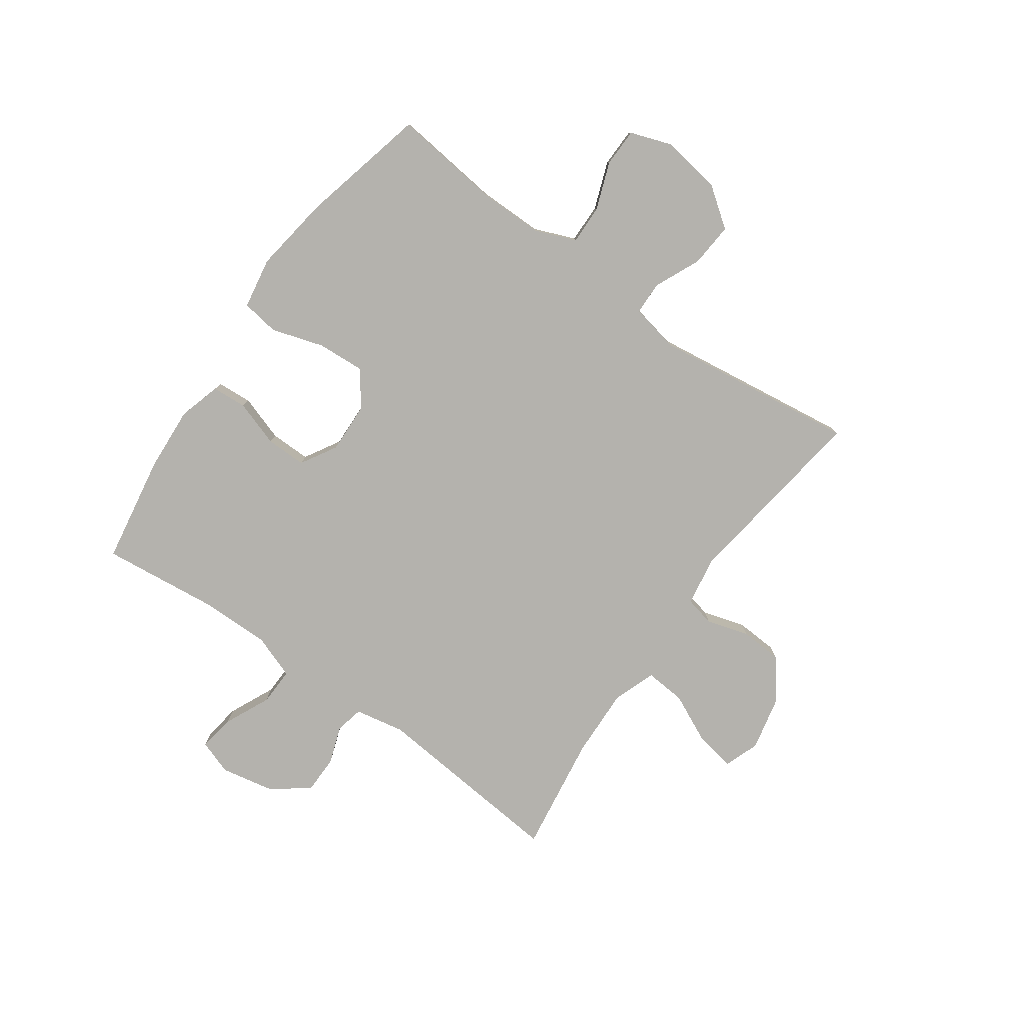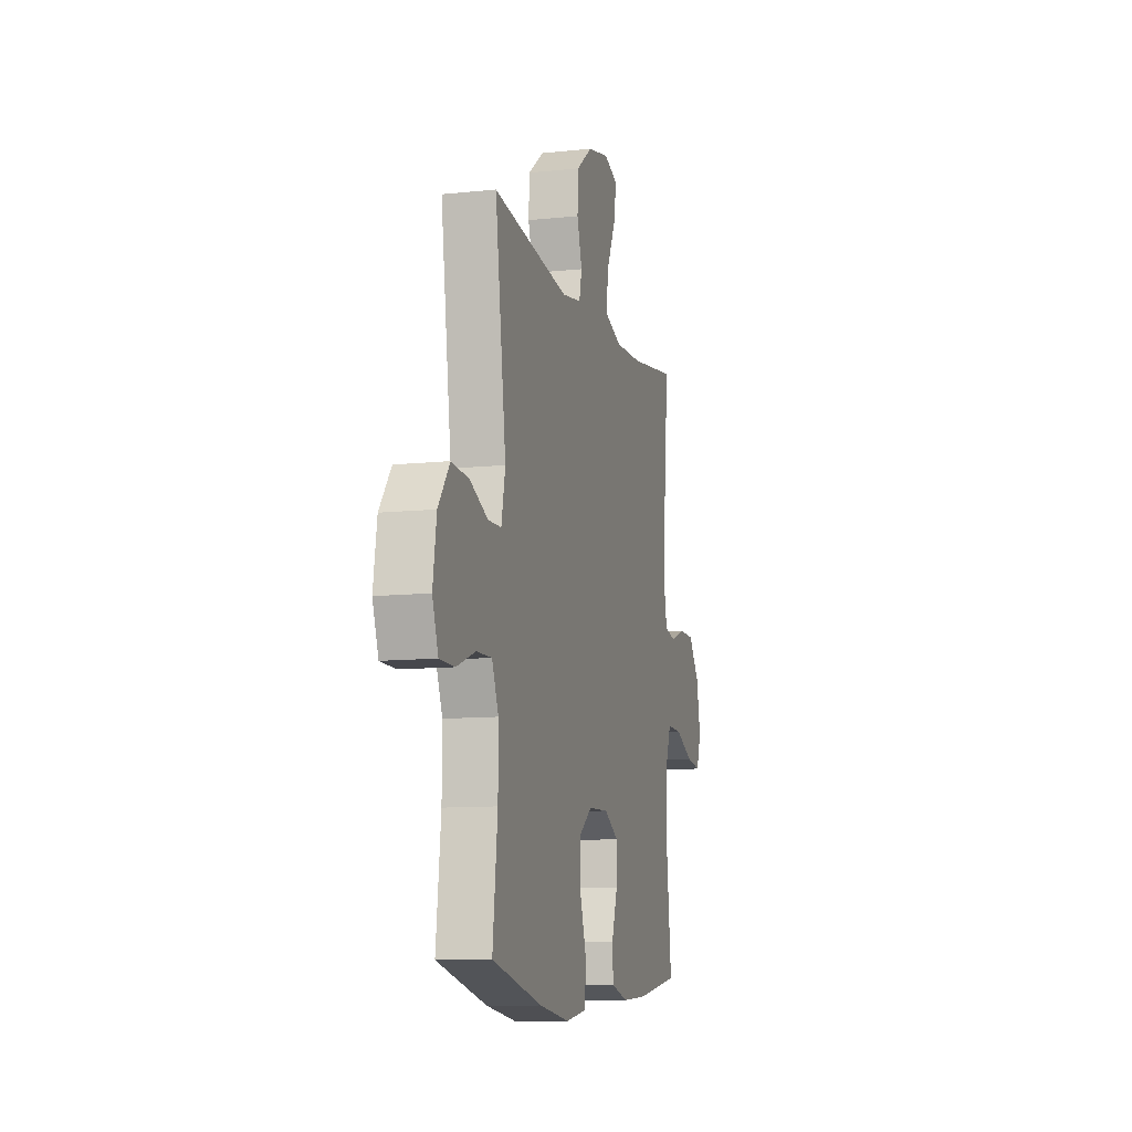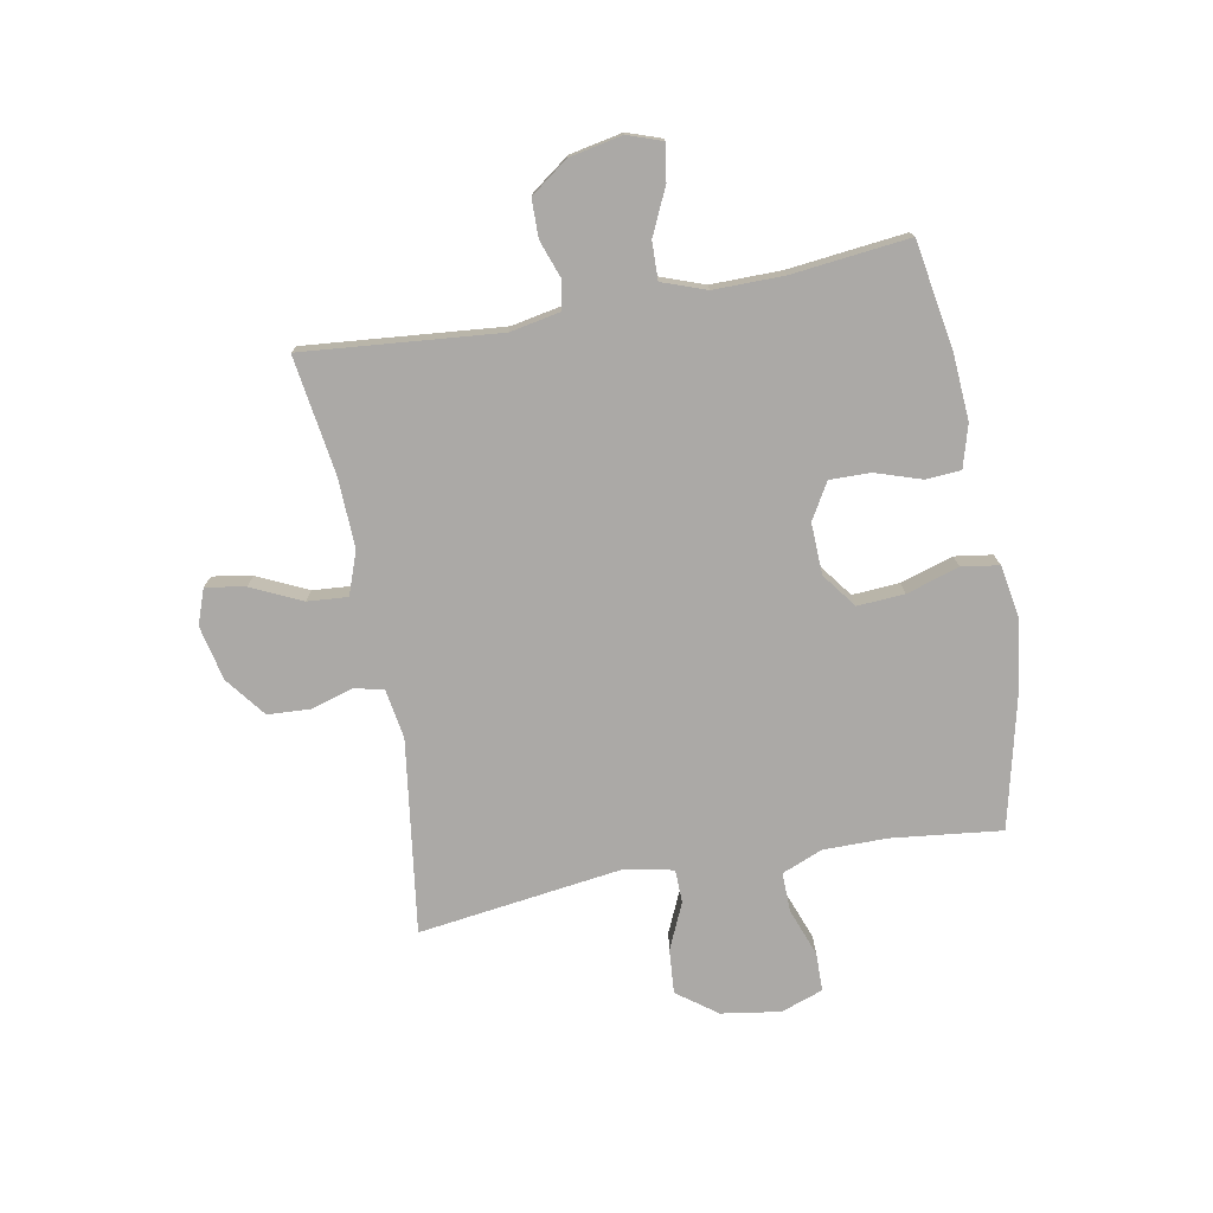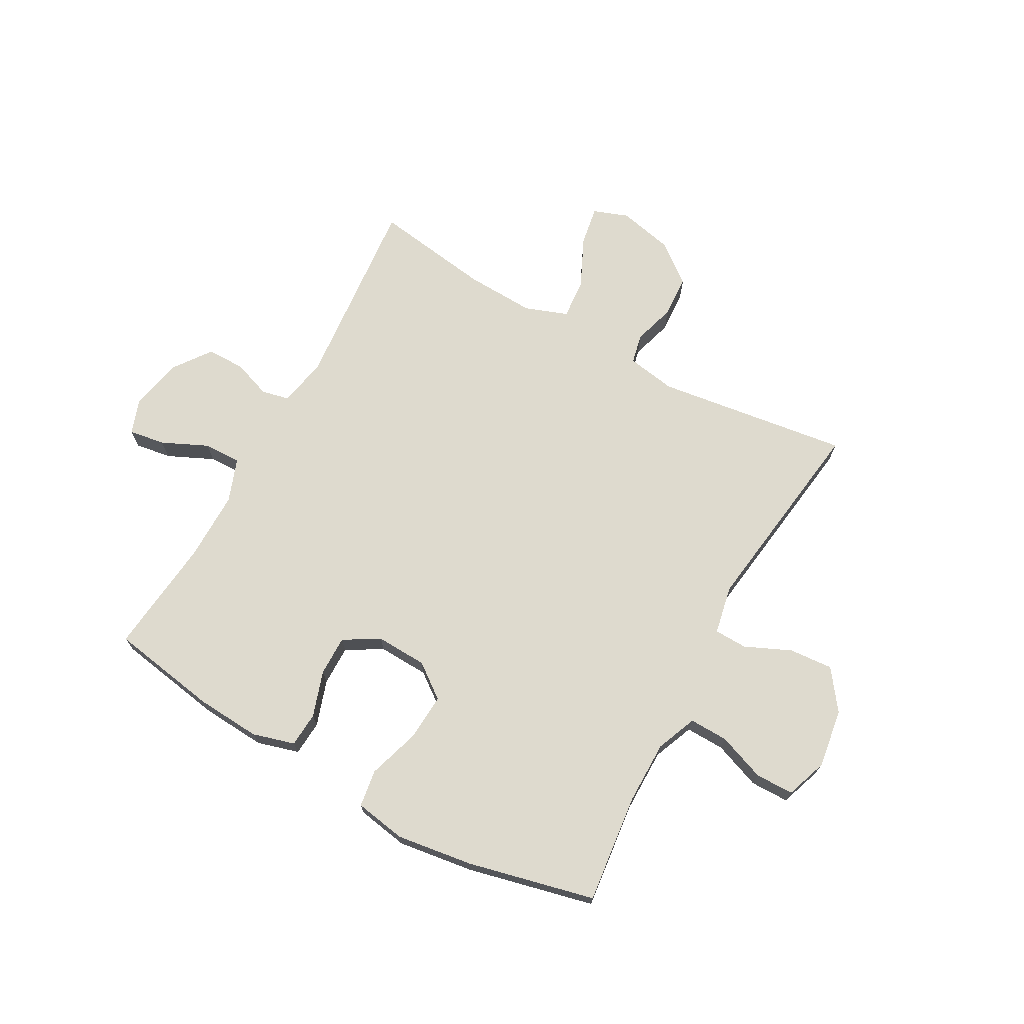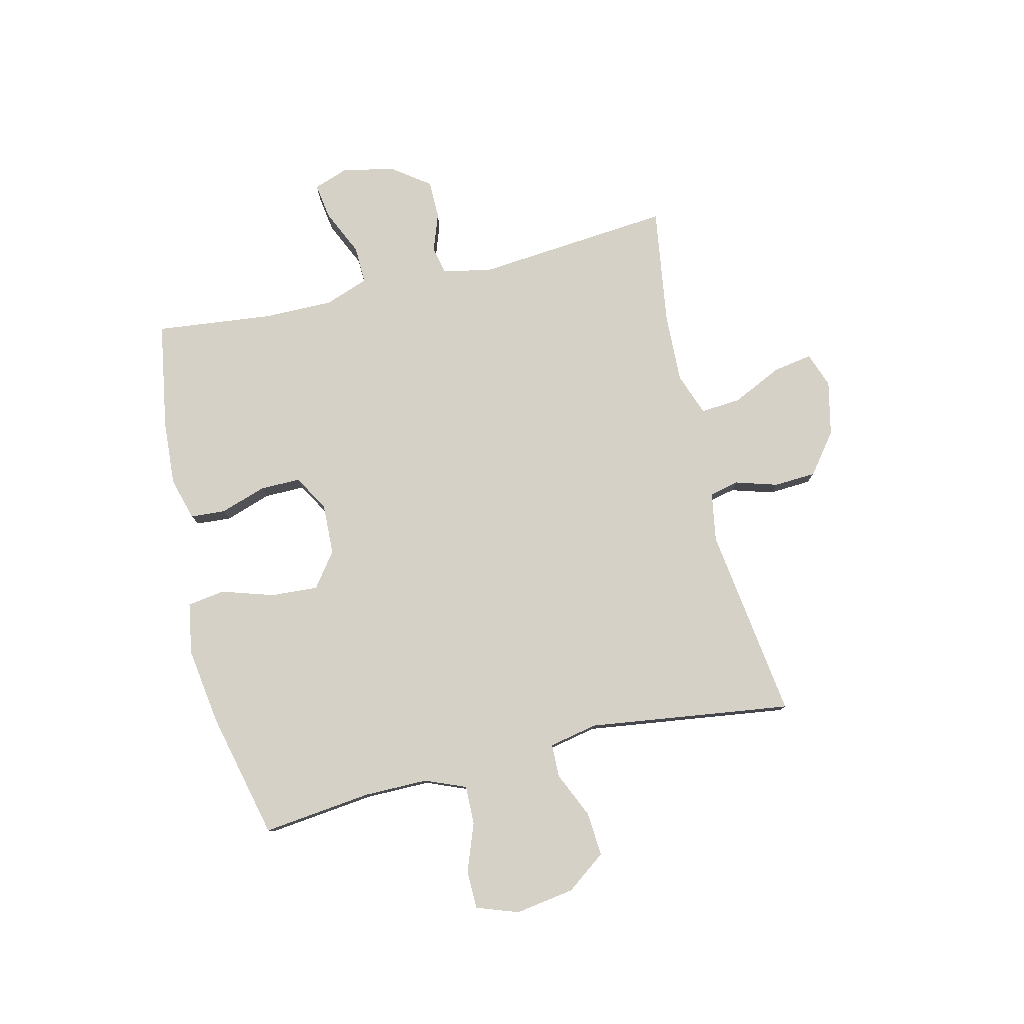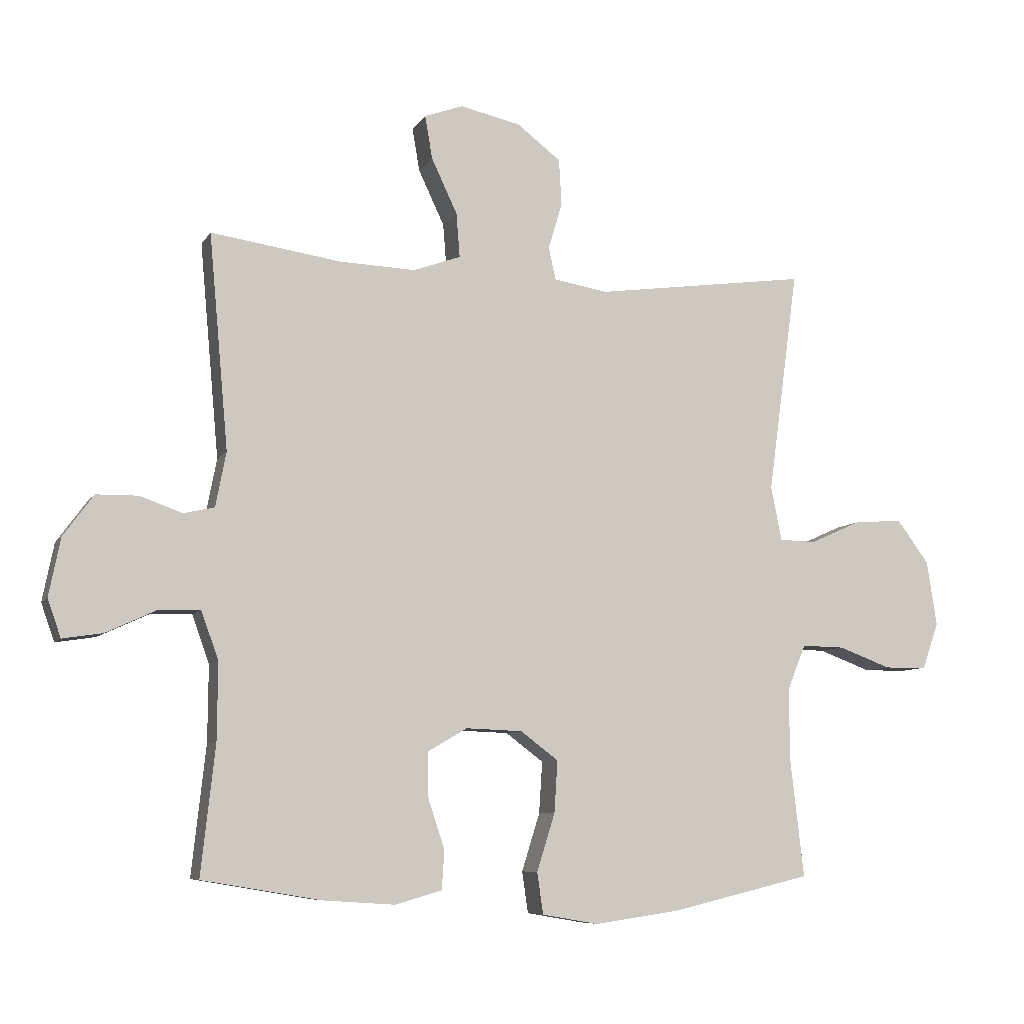
<metadata>
{"format":"obj","ext":"obj","renderer":"f3d","projection":"perspective","resolution":1024,"background":"white","views":[{"elev":-79.5,"azim":-125.4,"up":"+Y"},{"elev":-10.3,"azim":-74.9,"up":"+Z"},{"elev":-75.6,"azim":100.5,"up":"+Y"},{"elev":71.1,"azim":-151.0,"up":"+Y"},{"elev":79.1,"azim":-103.4,"up":"+Y"},{"elev":-7.7,"azim":161.7,"up":"+Z"}]}
</metadata>
<code>
o path368
v 0.2978 0.0375 0.4572
v 0.1748 0.0375 0.4525
v 0.09879 0.0375 0.4801
v 0.1044 0.0375 0.5515
v 0.146 0.0375 0.64
v 0.1579 0.0375 0.7098
v 0.09557 0.0375 0.7324
v -0.001414 0.0375 0.7111
v -0.07224 0.0375 0.6567
v -0.07636 0.0375 0.582
v -0.054 0.0375 0.5074
v -0.06562 0.0375 0.4551
v -0.1528 0.0375 0.4406
v -0.4951 0.0375 0.4877
v -0.4464 0.0375 0.127
v -0.4639 0.0375 0.04062
v -0.5226 0.0375 0.0392
v -0.6041 0.0375 0.07559
v -0.6821 0.0375 0.08167
v -0.7339 0.0375 0.01136
v -0.7499 0.0375 -0.09309
v -0.7237 0.0375 -0.1674
v -0.6556 0.0375 -0.1682
v -0.5711 0.0375 -0.1368
v -0.5024 0.0375 -0.1353
v -0.473 0.0375 -0.2073
v -0.4731 0.0375 -0.3214
v -0.4951 0.0375 -0.5142
v -0.2693 0.0375 -0.5678
v -0.1333 0.0375 -0.5872
v -0.04218 0.0375 -0.5716
v -0.03246 0.0375 -0.5052
v -0.06146 0.0375 -0.4127
v -0.06681 0.0375 -0.3293
v -0.005918 0.0375 -0.2836
v 0.08456 0.0375 -0.2802
v 0.1482 0.0375 -0.3175
v 0.1475 0.0375 -0.3891
v 0.1206 0.0375 -0.4705
v 0.1249 0.0375 -0.5324
v 0.1999 0.0375 -0.5539
v 0.3147 0.0375 -0.5464
v 0.5066 0.0375 -0.5142
v 0.4838 0.0375 -0.3063
v 0.4829 0.0375 -0.1831
v 0.5109 0.0375 -0.1054
v 0.5775 0.0375 -0.1073
v 0.6589 0.0375 -0.1449
v 0.7229 0.0375 -0.1548
v 0.7442 0.0375 -0.09385
v 0.7256 0.0375 -0.000638
v 0.677 0.0375 0.06598
v 0.6097 0.0375 0.06697
v 0.5416 0.0375 0.04284
v 0.4923 0.0375 0.05399
v 0.4753 0.0375 0.1419
v 0.5066 0.0375 0.4877
v 0.2978 -0.0375 0.4572
v 0.1748 -0.0375 0.4525
v 0.09879 -0.0375 0.4801
v 0.1044 -0.0375 0.5515
v 0.146 -0.0375 0.64
v 0.1579 -0.0375 0.7098
v 0.09557 -0.0375 0.7324
v -0.001414 -0.0375 0.7111
v -0.07224 -0.0375 0.6567
v -0.07636 -0.0375 0.582
v -0.054 -0.0375 0.5074
v -0.06562 -0.0375 0.4551
v -0.1528 -0.0375 0.4406
v -0.4951 -0.0375 0.4877
v -0.4464 -0.0375 0.127
v -0.4639 -0.0375 0.04062
v -0.5226 -0.0375 0.0392
v -0.6041 -0.0375 0.07559
v -0.6821 -0.0375 0.08167
v -0.7339 -0.0375 0.01136
v -0.7499 -0.0375 -0.09309
v -0.7237 -0.0375 -0.1674
v -0.6556 -0.0375 -0.1682
v -0.5711 -0.0375 -0.1368
v -0.5024 -0.0375 -0.1353
v -0.473 -0.0375 -0.2073
v -0.4731 -0.0375 -0.3214
v -0.4951 -0.0375 -0.5142
v -0.2693 -0.0375 -0.5678
v -0.1333 -0.0375 -0.5872
v -0.04218 -0.0375 -0.5716
v -0.03246 -0.0375 -0.5052
v -0.06146 -0.0375 -0.4127
v -0.06681 -0.0375 -0.3293
v -0.005918 -0.0375 -0.2836
v 0.08456 -0.0375 -0.2802
v 0.1482 -0.0375 -0.3175
v 0.1475 -0.0375 -0.3891
v 0.1206 -0.0375 -0.4705
v 0.1249 -0.0375 -0.5324
v 0.1999 -0.0375 -0.5539
v 0.3147 -0.0375 -0.5464
v 0.5066 -0.0375 -0.5142
v 0.4838 -0.0375 -0.3063
v 0.4829 -0.0375 -0.1831
v 0.5109 -0.0375 -0.1054
v 0.5775 -0.0375 -0.1073
v 0.6589 -0.0375 -0.1449
v 0.7229 -0.0375 -0.1548
v 0.7442 -0.0375 -0.09385
v 0.7256 -0.0375 -0.000638
v 0.677 -0.0375 0.06598
v 0.6097 -0.0375 0.06697
v 0.5416 -0.0375 0.04284
v 0.4923 -0.0375 0.05399
v 0.4753 -0.0375 0.1419
v 0.5066 -0.0375 0.4877
v 0.7229 0.0375 -0.1548
v 0.7229 0.0375 -0.1548
v 0.7442 0.0375 -0.09385
v 0.7256 0.0375 -0.000638
v 0.677 0.0375 0.06598
v 0.6589 0.0375 -0.1449
v 0.6097 0.0375 0.06697
v 0.5775 0.0375 -0.1073
v 0.5416 0.0375 0.04284
v 0.5109 0.0375 -0.1054
v 0.5109 0.0375 -0.1054
v 0.4923 0.0375 0.05399
v 0.4923 0.0375 0.05399
v 0.4829 0.0375 -0.1831
v 0.5066 0.0375 -0.5142
v 0.5066 0.0375 -0.5142
v 0.4838 0.0375 -0.3063
v 0.4753 0.0375 0.1419
v 0.5066 0.0375 0.4877
v 0.5066 0.0375 0.4877
v 0.3147 0.0375 -0.5464
v 0.2978 0.0375 0.4572
v 0.1999 0.0375 -0.5539
v 0.1748 0.0375 0.4525
v 0.1249 0.0375 -0.5324
v 0.1249 0.0375 -0.5324
v 0.1482 0.0375 -0.3175
v 0.1482 0.0375 -0.3175
v 0.1475 0.0375 -0.3891
v 0.09879 0.0375 0.4801
v 0.09879 0.0375 0.4801
v 0.146 0.0375 0.64
v 0.1579 0.0375 0.7098
v 0.1579 0.0375 0.7098
v 0.09557 0.0375 0.7324
v 0.08456 0.0375 -0.2802
v 0.1206 0.0375 -0.4705
v 0.1044 0.0375 0.5515
v -0.001414 0.0375 0.7111
v -0.005918 0.0375 -0.2836
v -0.07224 0.0375 0.6567
v -0.06681 0.0375 -0.3293
v -0.04218 0.0375 -0.5716
v -0.04218 0.0375 -0.5716
v -0.03246 0.0375 -0.5052
v -0.06146 0.0375 -0.4127
v -0.1333 0.0375 -0.5872
v -0.054 0.0375 0.5074
v -0.06562 0.0375 0.4551
v -0.06562 0.0375 0.4551
v -0.07636 0.0375 0.582
v -0.1528 0.0375 0.4406
v -0.2693 0.0375 -0.5678
v -0.4951 0.0375 -0.5142
v -0.4951 0.0375 -0.5142
v -0.4464 0.0375 0.127
v -0.4639 0.0375 0.04062
v -0.4639 0.0375 0.04062
v -0.473 0.0375 -0.2073
v -0.4731 0.0375 -0.3214
v -0.5226 0.0375 0.0392
v -0.4951 0.0375 0.4877
v -0.4951 0.0375 0.4877
v -0.5024 0.0375 -0.1353
v -0.5024 0.0375 -0.1353
v -0.5711 0.0375 -0.1368
v -0.6041 0.0375 0.07559
v -0.6556 0.0375 -0.1682
v -0.6821 0.0375 0.08167
v -0.7237 0.0375 -0.1674
v -0.7237 0.0375 -0.1674
v -0.7339 0.0375 0.01136
v -0.7499 0.0375 -0.09309
v 0.7229 -0.0375 -0.1548
v 0.7229 -0.0375 -0.1548
v 0.7442 -0.0375 -0.09385
v 0.7256 -0.0375 -0.000638
v 0.677 -0.0375 0.06598
v 0.6589 -0.0375 -0.1449
v 0.6097 -0.0375 0.06697
v 0.5775 -0.0375 -0.1073
v 0.5416 -0.0375 0.04284
v 0.5109 -0.0375 -0.1054
v 0.5109 -0.0375 -0.1054
v 0.4923 -0.0375 0.05399
v 0.4923 -0.0375 0.05399
v 0.4829 -0.0375 -0.1831
v 0.5066 -0.0375 -0.5142
v 0.5066 -0.0375 -0.5142
v 0.4838 -0.0375 -0.3063
v 0.4753 -0.0375 0.1419
v 0.5066 -0.0375 0.4877
v 0.5066 -0.0375 0.4877
v 0.3147 -0.0375 -0.5464
v 0.2978 -0.0375 0.4572
v 0.1999 -0.0375 -0.5539
v 0.1748 -0.0375 0.4525
v 0.1249 -0.0375 -0.5324
v 0.1249 -0.0375 -0.5324
v 0.1482 -0.0375 -0.3175
v 0.1482 -0.0375 -0.3175
v 0.1475 -0.0375 -0.3891
v 0.09879 -0.0375 0.4801
v 0.09879 -0.0375 0.4801
v 0.146 -0.0375 0.64
v 0.1579 -0.0375 0.7098
v 0.1579 -0.0375 0.7098
v 0.09557 -0.0375 0.7324
v 0.08456 -0.0375 -0.2802
v 0.1206 -0.0375 -0.4705
v 0.1044 -0.0375 0.5515
v -0.001414 -0.0375 0.7111
v -0.005918 -0.0375 -0.2836
v -0.07224 -0.0375 0.6567
v -0.06681 -0.0375 -0.3293
v -0.04218 -0.0375 -0.5716
v -0.04218 -0.0375 -0.5716
v -0.03246 -0.0375 -0.5052
v -0.06146 -0.0375 -0.4127
v -0.1333 -0.0375 -0.5872
v -0.054 -0.0375 0.5074
v -0.06562 -0.0375 0.4551
v -0.06562 -0.0375 0.4551
v -0.07636 -0.0375 0.582
v -0.1528 -0.0375 0.4406
v -0.2693 -0.0375 -0.5678
v -0.4951 -0.0375 -0.5142
v -0.4951 -0.0375 -0.5142
v -0.4464 -0.0375 0.127
v -0.4639 -0.0375 0.04062
v -0.4639 -0.0375 0.04062
v -0.473 -0.0375 -0.2073
v -0.4731 -0.0375 -0.3214
v -0.5226 -0.0375 0.0392
v -0.4951 -0.0375 0.4877
v -0.4951 -0.0375 0.4877
v -0.5024 -0.0375 -0.1353
v -0.5024 -0.0375 -0.1353
v -0.5711 -0.0375 -0.1368
v -0.6041 -0.0375 0.07559
v -0.6556 -0.0375 -0.1682
v -0.6821 -0.0375 0.08167
v -0.7237 -0.0375 -0.1674
v -0.7237 -0.0375 -0.1674
v -0.7339 -0.0375 0.01136
v -0.7499 -0.0375 -0.09309
f 223 199 205
f 219 226 225
f 240 247 241
f 194 191 192
f 246 229 244
f 196 197 195
f 238 226 228
f 217 225 235
f 191 193 190
f 255 253 260
f 236 217 235
f 196 195 194
f 247 240 229
f 235 225 238
f 201 197 199
f 208 204 216
f 199 197 196
f 248 251 244
f 214 201 223
f 260 253 259
f 244 227 243
f 190 193 188
f 223 201 199
f 236 223 211
f 239 227 236
f 195 193 191
f 211 205 209
f 209 205 206
f 243 239 249
f 234 233 240
f 204 208 202
f 194 195 191
f 201 214 204
f 230 232 234
f 247 229 246
f 224 210 216
f 216 204 214
f 253 251 248
f 257 255 260
f 225 226 238
f 208 216 210
f 222 219 220
f 236 211 217
f 259 254 256
f 226 219 222
f 254 253 248
f 212 210 224
f 229 227 244
f 259 253 254
f 229 240 233
f 227 223 236
f 223 205 211
f 233 234 232
f 243 227 239
f 246 244 251
f 116 50 107 189
f 50 51 108 107
f 51 52 109 108
f 48 49 106 105
f 52 53 110 109
f 47 48 105 104
f 53 54 111 110
f 125 47 104 198
f 54 127 200 111
f 45 46 103 102
f 130 44 101 203
f 55 56 113 112
f 44 45 102 101
f 56 134 207 113
f 42 43 100 99
f 57 1 58 114
f 41 42 99 98
f 1 2 59 58
f 140 41 98 213
f 142 38 95 215
f 2 145 218 59
f 5 148 221 62
f 6 7 64 63
f 36 37 94 93
f 39 40 97 96
f 38 39 96 95
f 4 5 62 61
f 3 4 61 60
f 7 8 65 64
f 35 36 93 92
f 8 9 66 65
f 34 35 92 91
f 158 32 89 231
f 32 33 90 89
f 30 31 88 87
f 11 164 237 68
f 10 11 68 67
f 9 10 67 66
f 33 34 91 90
f 12 13 70 69
f 29 30 87 86
f 169 29 86 242
f 15 172 245 72
f 26 27 84 83
f 16 17 74 73
f 177 15 72 250
f 13 14 71 70
f 179 26 83 252
f 27 28 85 84
f 24 25 82 81
f 17 18 75 74
f 23 24 81 80
f 18 19 76 75
f 185 23 80 258
f 19 20 77 76
f 21 22 79 78
f 20 21 78 77
f 150 132 126
f 146 152 153
f 167 168 174
f 121 119 118
f 173 171 156
f 123 122 124
f 165 155 153
f 144 162 152
f 118 117 120
f 182 187 180
f 163 162 144
f 123 121 122
f 174 156 167
f 162 165 152
f 128 126 124
f 135 143 131
f 126 123 124
f 175 171 178
f 141 150 128
f 187 186 180
f 171 170 154
f 117 115 120
f 150 126 128
f 163 138 150
f 166 163 154
f 122 118 120
f 138 136 132
f 136 133 132
f 170 176 166
f 161 167 160
f 131 129 135
f 121 118 122
f 128 131 141
f 157 161 159
f 174 173 156
f 151 143 137
f 143 141 131
f 180 175 178
f 184 187 182
f 152 165 153
f 135 137 143
f 149 147 146
f 163 144 138
f 186 183 181
f 153 149 146
f 181 175 180
f 139 151 137
f 156 171 154
f 186 181 180
f 156 160 167
f 154 163 150
f 150 138 132
f 160 159 161
f 170 166 154
f 173 178 171

</code>
